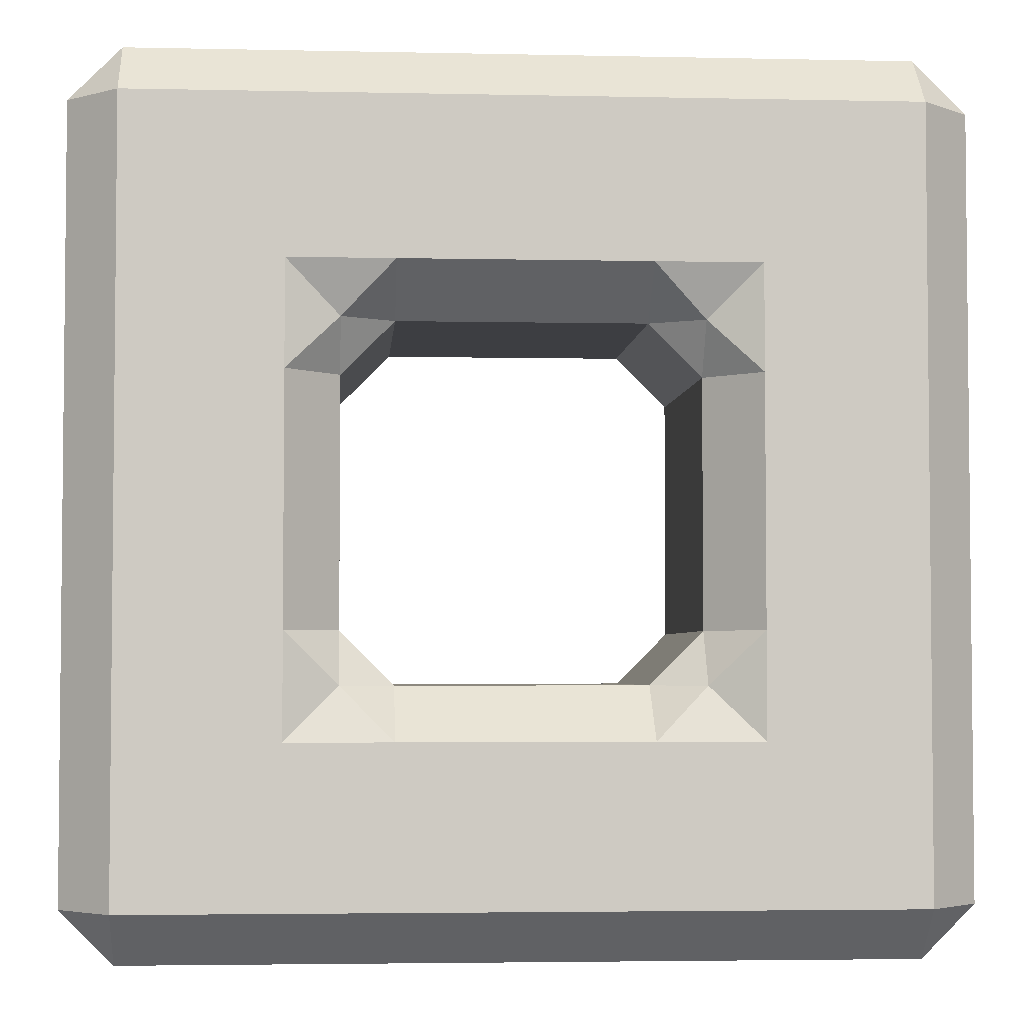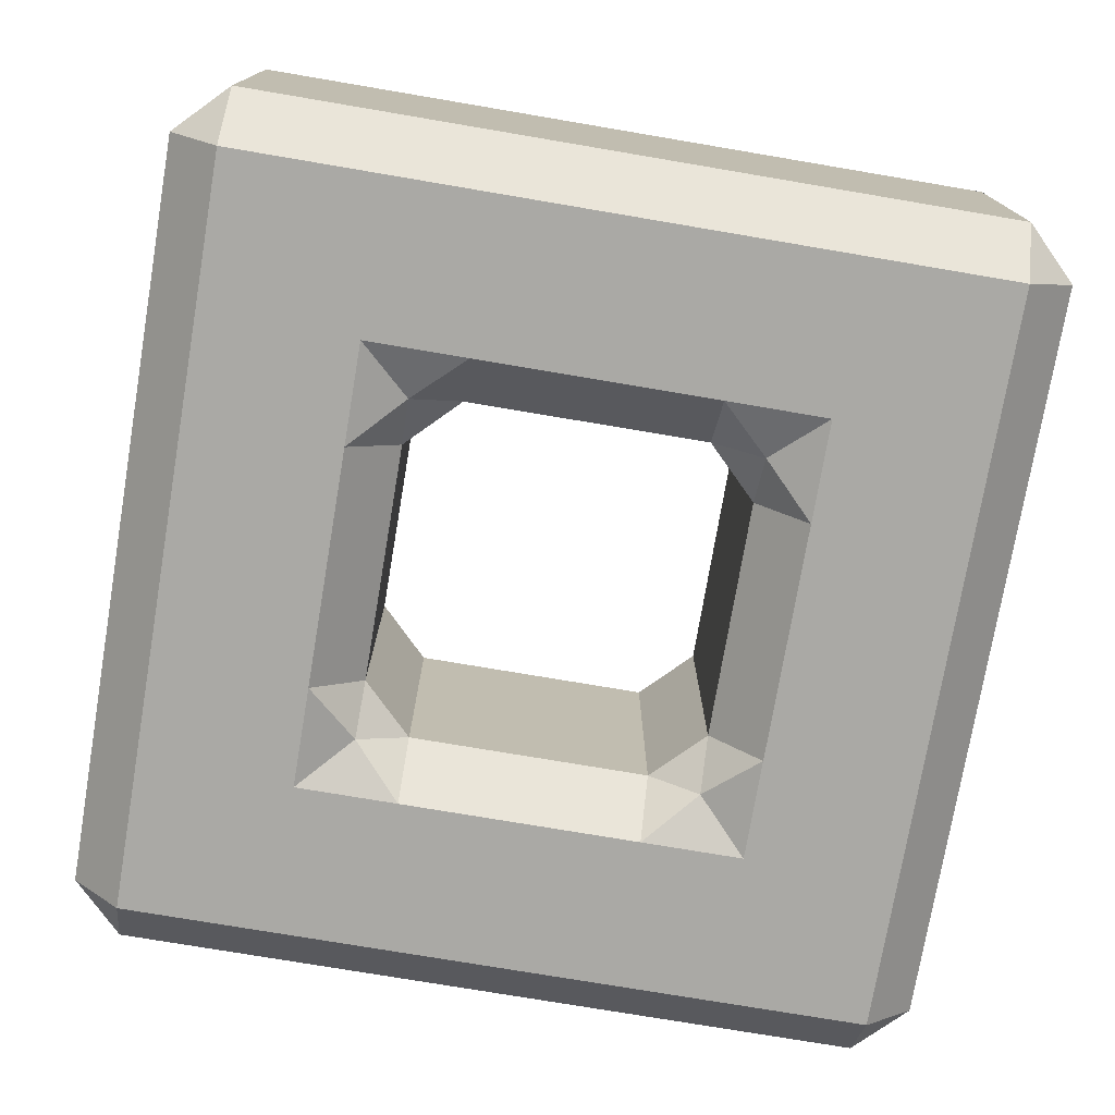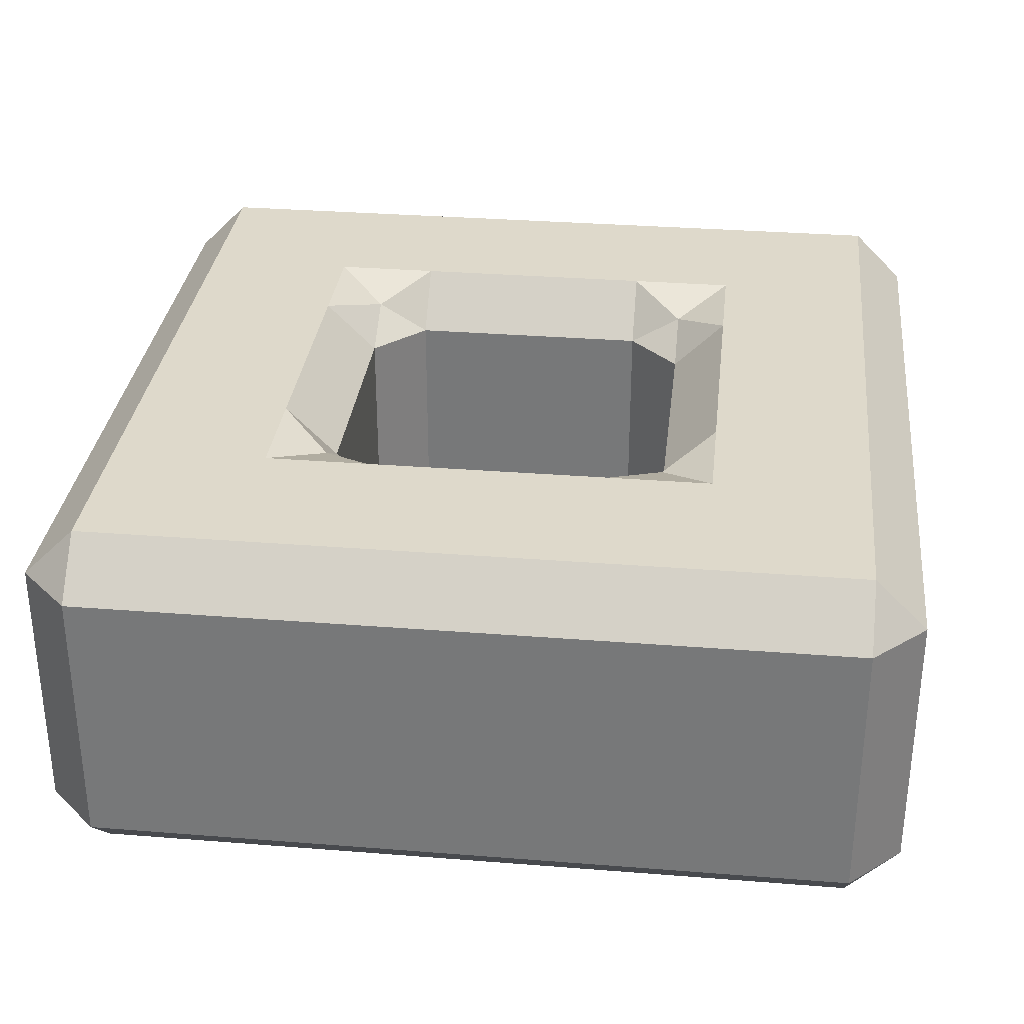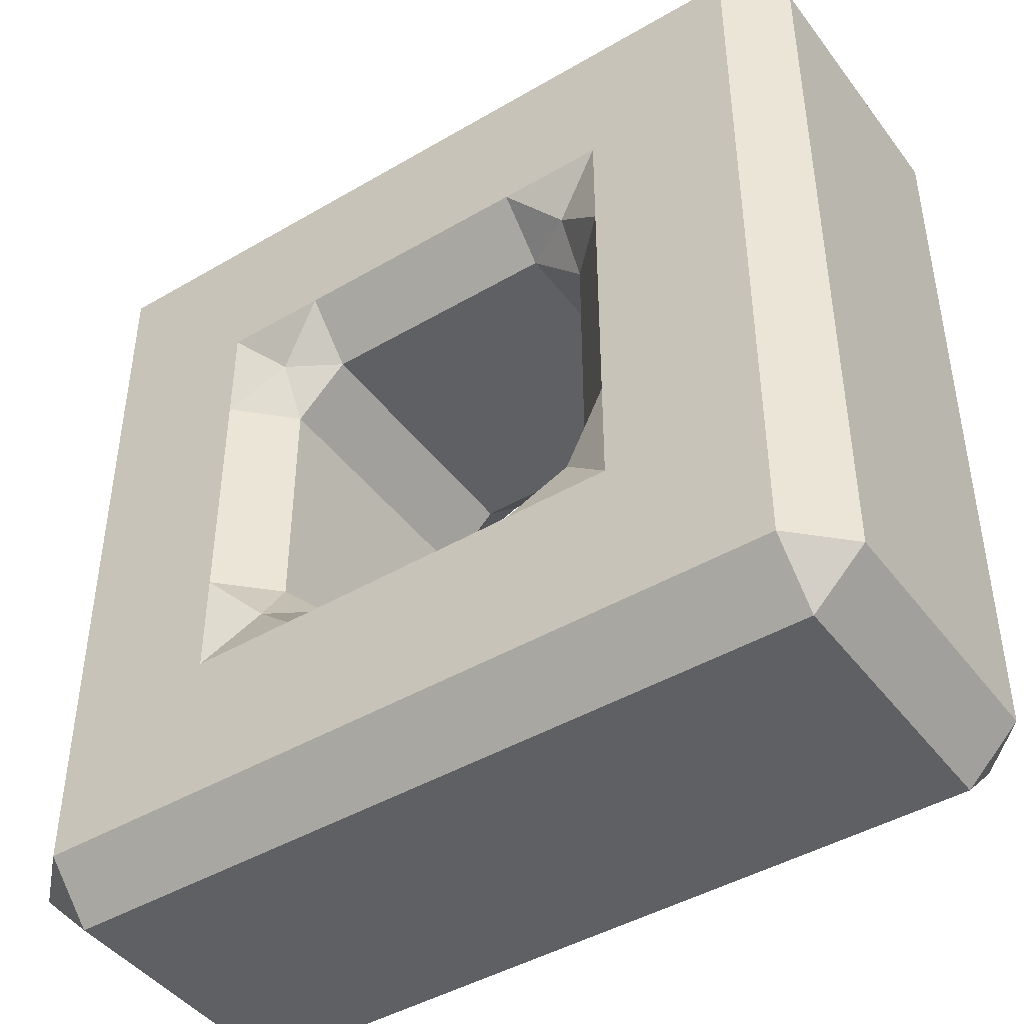
<metadata>
{"format":"obj","ext":"obj","renderer":"f3d","projection":"perspective","resolution":1024,"background":"white","views":[{"elev":-3.6,"azim":175.9,"up":"+Z"},{"elev":-75.3,"azim":170.4,"up":"+Y"},{"elev":31.8,"azim":-83.6,"up":"+Y"},{"elev":-44.3,"azim":34.4,"up":"+Z"}]}
</metadata>
<code>
g pb_Mesh-7477894
v 1.669 -3.109 1.169
v 1.669 -3.109 -1.169
v 1.669 -0.5 1.169
v 1.669 -0.5 -1.169
v 2.169 -3.109 -4.173
v 3.673 -3.109 -4.173
v 2.169 -0.5 -4.173
v 3.673 -0.5 -4.173
v 4.173 -3.109 -1.169
v 4.173 -3.109 1.169
v 4.173 -0.5 -1.169
v 4.173 -0.5 1.169
v 3.673 0 1.169
v 2.169 0 1.169
v 3.673 0 -1.169
v 2.169 0 -1.169
v 3.673 -3.609 -1.169
v 2.169 -3.609 -1.169
v 3.673 -3.609 1.169
v 2.169 -3.609 1.169
v 2.169 -3.609 -2.169
v 3.673 -3.609 -2.169
v 2.169 -3.609 -3.673
v 3.673 -3.609 -3.673
v -4.173 -0.5 -2.169
v -4.173 -3.109 -2.169
v -4.173 -0.5 -3.673
v -4.173 -3.109 -3.673
v 4.173 -3.109 -2.169
v 4.173 -0.5 -2.169
v 4.173 -3.109 -3.673
v 4.173 -0.5 -3.673
v 3.673 0 -2.169
v 2.169 0 -2.169
v 3.673 0 -3.673
v 2.169 0 -3.673
v 1.169 -0.5 -1.669
v 1.169 -3.109 -1.669
v -1.169 -0.5 -1.669
v -1.169 -3.109 -1.669
v 1.169 0 -3.673
v 1.169 0 -2.169
v -1.169 0 -3.673
v -1.169 0 -2.169
v 1.169 -3.609 -2.169
v 1.169 -3.609 -3.673
v -1.169 -3.609 -2.169
v -1.169 -3.609 -3.673
v 1.169 -3.109 -4.173
v 1.169 -0.5 -4.173
v -1.169 -3.109 -4.173
v -1.169 -0.5 -4.173
v -2.169 -0.5 4.173
v -2.169 -3.109 4.173
v -3.673 -0.5 4.173
v -3.673 -3.109 4.173
v -2.169 0 -3.673
v -2.169 0 -2.169
v -3.673 0 -3.673
v -3.673 0 -2.169
v -2.169 -3.609 -2.169
v -2.169 -3.609 -3.673
v -3.673 -3.609 -2.169
v -3.673 -3.609 -3.673
v -2.169 -3.109 -4.173
v -2.169 -0.5 -4.173
v -3.673 -3.109 -4.173
v -3.673 -0.5 -4.173
v -1.669 -0.5 -1.169
v -1.669 -3.109 -1.169
v -1.669 -0.5 1.169
v -1.669 -3.109 1.169
v -3.673 0 -1.169
v -2.169 0 -1.169
v -3.673 0 1.169
v -2.169 0 1.169
v -2.169 -3.609 -1.169
v -3.673 -3.609 -1.169
v -2.169 -3.609 1.169
v -3.673 -3.609 1.169
v -4.173 -3.109 -1.169
v -4.173 -0.5 -1.169
v -4.173 -3.109 1.169
v -4.173 -0.5 1.169
v 4.173 -0.5 2.169
v 4.173 -3.109 2.169
v 4.173 -0.5 3.673
v 4.173 -3.109 3.673
v -3.673 0 2.169
v -2.169 0 2.169
v -3.673 0 3.673
v -2.169 0 3.673
v -2.169 -3.609 2.169
v -3.673 -3.609 2.169
v -2.169 -3.609 3.673
v -3.673 -3.609 3.673
v -4.173 -3.109 2.169
v -4.173 -0.5 2.169
v -4.173 -3.109 3.673
v -4.173 -0.5 3.673
v -1.169 -0.5 1.669
v -1.169 -3.109 1.669
v 1.169 -0.5 1.669
v 1.169 -3.109 1.669
v -1.169 0 3.673
v -1.169 0 2.169
v 1.169 0 3.673
v 1.169 0 2.169
v -1.169 -3.609 2.169
v -1.169 -3.609 3.673
v 1.169 -3.609 2.169
v 1.169 -3.609 3.673
v -1.169 -3.109 4.173
v -1.169 -0.5 4.173
v 1.169 -3.109 4.173
v 1.169 -0.5 4.173
v 2.169 0 3.673
v 2.169 0 2.169
v 3.673 0 3.673
v 3.673 0 2.169
v 2.169 -3.609 2.169
v 2.169 -3.609 3.673
v 3.673 -3.609 2.169
v 3.673 -3.609 3.673
v 2.169 -3.109 4.173
v 2.169 -0.5 4.173
v 3.673 -3.109 4.173
v 3.673 -0.5 4.173
v 2.169 -3.609 1.169
v 1.669 -3.109 -1.169
v 1.669 -3.109 1.169
v 2.169 -3.609 -1.169
v 1.169 -0.5 1.669
v 1.669 -3.109 1.169
v 1.669 -0.5 1.169
v 1.169 -3.109 1.669
v 1.169 -3.109 -1.669
v 1.669 -0.5 -1.169
v 1.669 -3.109 -1.169
v 1.169 -0.5 -1.669
v 2.169 0 -1.169
v 1.669 -0.5 1.169
v 1.669 -0.5 -1.169
v 2.169 0 1.169
v 2.169 -3.609 -3.673
v 3.673 -3.109 -4.173
v 2.169 -3.109 -4.173
v 3.673 -3.609 -3.673
v 4.173 -3.109 -3.673
v 3.673 -0.5 -4.173
v 3.673 -3.109 -4.173
v 4.173 -0.5 -3.673
v 3.673 0 -3.673
v 2.169 -0.5 -4.173
v 3.673 -0.5 -4.173
v 2.169 0 -3.673
v 3.673 -3.609 -1.169
v 4.173 -3.109 1.169
v 4.173 -3.109 -1.169
v 3.673 -3.609 1.169
v 3.673 0 1.169
v 4.173 -0.5 -1.169
v 4.173 -0.5 1.169
v 3.673 0 -1.169
v 4.173 -3.109 -2.169
v 3.673 -3.609 -3.673
v 3.673 -3.609 -2.169
v 4.173 -3.109 -3.673
v -3.673 0 -3.673
v -4.173 -0.5 -2.169
v -4.173 -0.5 -3.673
v -3.673 0 -2.169
v -3.673 -3.609 -2.169
v -4.173 -3.109 -3.673
v -4.173 -3.109 -2.169
v -3.673 -3.609 -3.673
v -3.673 -3.109 -4.173
v -4.173 -0.5 -3.673
v -4.173 -3.109 -3.673
v -3.673 -0.5 -4.173
v 3.673 0 -2.169
v 4.173 -0.5 -3.673
v 4.173 -0.5 -2.169
v 3.673 0 -3.673
v -1.169 0 -2.169
v 1.169 -0.5 -1.669
v -1.169 -0.5 -1.669
v 1.169 0 -2.169
v 1.169 -3.609 -2.169
v -1.169 -3.109 -1.669
v 1.169 -3.109 -1.669
v -1.169 -3.609 -2.169
v -1.669 -3.109 -1.169
v -1.169 -0.5 -1.669
v -1.169 -3.109 -1.669
v -1.669 -0.5 -1.169
v -1.169 -0.5 -4.173
v 1.169 0 -3.673
v -1.169 0 -3.673
v 1.169 -0.5 -4.173
v 1.169 -3.109 -4.173
v -1.169 -3.609 -3.673
v 1.169 -3.609 -3.673
v -1.169 -3.109 -4.173
v -3.673 0 3.673
v -2.169 -0.5 4.173
v -3.673 -0.5 4.173
v -2.169 0 3.673
v -2.169 -3.609 3.673
v -3.673 -3.109 4.173
v -2.169 -3.109 4.173
v -3.673 -3.609 3.673
v -4.173 -3.109 3.673
v -3.673 -0.5 4.173
v -3.673 -3.109 4.173
v -4.173 -0.5 3.673
v -3.673 -0.5 -4.173
v -2.169 0 -3.673
v -3.673 0 -3.673
v -2.169 -0.5 -4.173
v -2.169 -3.109 -4.173
v -3.673 -3.609 -3.673
v -2.169 -3.609 -3.673
v -3.673 -3.109 -4.173
v -2.169 0 1.169
v -1.669 -0.5 -1.169
v -1.669 -0.5 1.169
v -2.169 0 1.169
v -2.169 0 -1.169
v -1.669 -0.5 -1.169
v -2.169 -3.609 -1.169
v -1.669 -3.109 1.169
v -1.669 -3.109 -1.169
v -2.169 -3.609 1.169
v -1.169 -3.109 1.669
v -1.669 -0.5 1.169
v -1.669 -3.109 1.169
v -1.169 -0.5 1.669
v -4.173 -0.5 1.169
v -3.673 0 -1.169
v -3.673 0 1.169
v -4.173 -0.5 -1.169
v -4.173 -3.109 -1.169
v -3.673 -3.609 1.169
v -3.673 -3.609 -1.169
v -4.173 -3.109 1.169
v 3.673 0 3.673
v 4.173 -0.5 2.169
v 4.173 -0.5 3.673
v 3.673 0 2.169
v 3.673 -3.609 2.169
v 4.173 -3.109 3.673
v 4.173 -3.109 2.169
v 3.673 -3.609 3.673
v 3.673 -3.109 4.173
v 4.173 -0.5 3.673
v 4.173 -3.109 3.673
v 3.673 -0.5 4.173
v -4.173 -0.5 3.673
v -3.673 0 2.169
v -3.673 0 3.673
v -4.173 -0.5 2.169
v -4.173 -3.109 2.169
v -3.673 -3.609 3.673
v -3.673 -3.609 2.169
v -4.173 -3.109 3.673
v 1.169 0 2.169
v -1.169 -0.5 1.669
v 1.169 -0.5 1.669
v -1.169 0 2.169
v -1.169 -3.609 2.169
v 1.169 -3.109 1.669
v -1.169 -3.109 1.669
v 1.169 -3.609 2.169
v 1.169 -0.5 4.173
v -1.169 0 3.673
v 1.169 0 3.673
v -1.169 -0.5 4.173
v -1.169 -3.109 4.173
v 1.169 -3.609 3.673
v -1.169 -3.609 3.673
v 1.169 -3.109 4.173
v 3.673 -0.5 4.173
v 2.169 0 3.673
v 3.673 0 3.673
v 2.169 -0.5 4.173
v 2.169 -3.109 4.173
v 3.673 -3.609 3.673
v 2.169 -3.609 3.673
v 3.673 -3.109 4.173
v 1.669 -3.109 1.169
v 1.669 -3.409 1.669
v 2.169 -3.609 1.169
v 2.169 -3.609 1.169
v 1.669 -3.409 1.669
v 2.169 -3.609 2.169
v 2.169 -3.609 2.169
v 1.669 -3.409 1.669
v 1.169 -3.609 2.169
v 1.169 -3.609 2.169
v 1.669 -3.409 1.669
v 1.169 -3.109 1.669
v 1.169 -3.109 1.669
v 1.669 -3.409 1.669
v 1.669 -3.109 1.169
v 2.169 -3.609 -1.169
v 1.669 -3.409 -1.669
v 1.669 -3.109 -1.169
v 1.669 -3.109 -1.169
v 1.669 -3.409 -1.669
v 1.169 -3.109 -1.669
v 1.169 -3.109 -1.669
v 1.669 -3.409 -1.669
v 1.169 -3.609 -2.169
v 1.169 -3.609 -2.169
v 1.669 -3.409 -1.669
v 2.169 -3.609 -2.169
v 2.169 -3.609 -2.169
v 1.669 -3.409 -1.669
v 2.169 -3.609 -1.169
v 1.669 -0.5 1.169
v 1.669 -0.2 1.669
v 1.169 -0.5 1.669
v 1.169 -0.5 1.669
v 1.669 -0.2 1.669
v 1.169 0 2.169
v 1.169 0 2.169
v 1.669 -0.2 1.669
v 2.169 0 2.169
v 2.169 0 2.169
v 1.669 -0.2 1.669
v 2.169 0 1.169
v 2.169 0 1.169
v 1.669 -0.2 1.669
v 1.669 -0.5 1.169
v 1.169 -0.5 -1.669
v 1.669 -0.2 -1.669
v 1.669 -0.5 -1.169
v 1.669 -0.5 -1.169
v 1.669 -0.2 -1.669
v 2.169 0 -1.169
v 2.169 0 -1.169
v 1.669 -0.2 -1.669
v 2.169 0 -2.169
v 2.169 0 -2.169
v 1.669 -0.2 -1.669
v 1.169 0 -2.169
v 1.169 0 -2.169
v 1.669 -0.2 -1.669
v 1.169 -0.5 -1.669
v 1.669 -3.359 -3.923
v 3.673 -3.109 -4.173
v 3.673 -3.609 -3.673
v 4.173 -3.109 -3.673
v 1.669 -0.25 -3.923
v 3.673 -0.5 -4.173
v 4.173 -0.5 -3.673
v 3.673 0 -3.673
v 3.923 -3.359 -1.669
v 3.673 -3.609 -2.169
v 3.923 -3.359 -1.669
v 4.173 -3.109 -1.169
v 3.923 -3.359 1.669
v 3.923 -0.25 -1.669
v 3.923 -0.25 1.669
v -3.923 -0.25 -1.669
v -4.173 -0.5 -1.169
v -3.673 0 -1.169
v -3.923 -3.359 -1.669
v -3.673 -0.5 -4.173
v -3.673 0 -3.673
v -4.173 -0.5 -3.673
v -4.173 -3.109 -3.673
v -3.673 -3.609 -3.673
v -3.673 -3.109 -4.173
v -1.169 -0.5 -1.669
v -1.669 -0.2 -1.669
v -1.169 0 -2.169
v -1.169 0 -2.169
v -1.669 -0.2 -1.669
v -2.169 0 -2.169
v -2.169 0 -2.169
v -1.669 -0.2 -1.669
v -2.169 0 -1.169
v -2.169 0 -1.169
v -1.669 -0.2 -1.669
v -1.669 -0.5 -1.169
v -1.669 -0.5 -1.169
v -1.669 -0.2 -1.669
v -1.169 -0.5 -1.669
v -1.169 -3.609 -2.169
v -1.669 -3.409 -1.669
v -1.169 -3.109 -1.669
v -1.169 -3.109 -1.669
v -1.669 -3.409 -1.669
v -1.669 -3.109 -1.169
v -1.669 -3.109 -1.169
v -1.669 -3.409 -1.669
v -2.169 -3.609 -1.169
v -2.169 -3.609 -1.169
v -1.669 -3.409 -1.669
v -2.169 -3.609 -2.169
v -2.169 -3.609 -2.169
v -1.669 -3.409 -1.669
v -1.169 -3.609 -2.169
v -1.669 -0.25 -3.923
v -1.669 -3.359 -3.923
v -1.669 -0.25 3.923
v -1.669 -3.359 3.923
v -4.173 -0.5 3.673
v -3.673 0 3.673
v -3.673 -0.5 4.173
v -3.673 -3.109 4.173
v -3.673 -3.609 3.673
v -4.173 -3.109 3.673
v -1.669 -0.5 1.169
v -1.669 -0.2 1.669
v -2.169 0 1.169
v -2.169 0 1.169
v -1.669 -0.2 1.669
v -2.169 0 2.169
v -2.169 0 2.169
v -1.669 -0.2 1.669
v -1.169 0 2.169
v -1.169 0 2.169
v -1.669 -0.2 1.669
v -1.169 -0.5 1.669
v -1.169 -0.5 1.669
v -1.669 -0.2 1.669
v -1.669 -0.5 1.169
v -2.169 -3.609 1.169
v -1.669 -3.409 1.669
v -1.669 -3.109 1.169
v -1.669 -3.109 1.169
v -1.669 -3.409 1.669
v -1.169 -3.109 1.669
v -1.169 -3.109 1.669
v -1.669 -3.409 1.669
v -1.169 -3.609 2.169
v -1.169 -3.609 2.169
v -1.669 -3.409 1.669
v -2.169 -3.609 2.169
v -2.169 -3.609 2.169
v -1.669 -3.409 1.669
v -2.169 -3.609 1.169
v -3.923 -0.25 1.669
v -3.923 -3.359 1.669
v 3.673 -0.5 4.173
v 3.673 0 3.673
v 4.173 -0.5 3.673
v 4.173 -3.109 3.673
v 3.673 -3.609 3.673
v 3.673 -3.109 4.173
v 1.669 -0.25 3.923
v 1.669 -3.359 3.923
v 2.169 -3.609 3.673
v 2.169 -3.109 4.173
g pb_Mesh-7477894_0
g pb_Mesh-7477894_1
f 3 2 1
f 3 4 2
f 7 6 5
f 7 8 6
f 11 10 9
f 11 12 10
f 15 14 13
f 15 16 14
f 19 18 17
f 19 20 18
f 23 22 21
f 23 24 22
f 27 26 25
f 27 28 26
f 31 30 29
f 31 32 30
f 35 34 33
f 35 36 34
f 39 38 37
f 39 40 38
f 43 42 41
f 43 44 42
f 47 46 45
f 47 48 46
f 51 50 49
f 51 52 50
f 55 54 53
f 55 56 54
f 59 58 57
f 59 60 58
f 63 62 61
f 63 64 62
f 67 66 65
f 67 68 66
f 71 70 69
f 71 72 70
f 75 74 73
f 75 76 74
f 79 78 77
f 79 80 78
f 83 82 81
f 83 84 82
f 87 86 85
f 87 88 86
f 91 90 89
f 91 92 90
f 95 94 93
f 95 96 94
f 99 98 97
f 99 100 98
f 103 102 101
f 103 104 102
f 107 106 105
f 107 108 106
f 111 110 109
f 111 112 110
f 115 114 113
f 115 116 114
f 119 118 117
f 119 120 118
f 123 122 121
f 123 124 122
f 127 126 125
f 127 128 126
f 131 130 129
f 130 132 129
f 135 134 133
f 134 136 133
f 139 138 137
f 138 140 137
f 143 142 141
f 142 144 141
f 147 146 145
f 146 148 145
f 7 5 50
f 5 49 50
f 151 150 149
f 150 152 149
f 155 154 153
f 154 156 153
f 159 158 157
f 158 160 157
f 11 9 30
f 9 29 30
f 10 12 86
f 12 85 86
f 163 162 161
f 162 164 161
f 13 14 120
f 14 118 120
f 16 15 34
f 15 33 34
f 17 18 22
f 18 21 22
f 20 19 121
f 19 123 121
f 23 21 46
f 21 45 46
f 167 166 165
f 166 168 165
f 25 26 82
f 26 81 82
f 171 170 169
f 170 172 169
f 175 174 173
f 174 176 173
f 179 178 177
f 178 180 177
f 183 182 181
f 182 184 181
f 34 36 42
f 36 41 42
f 187 186 185
f 186 188 185
f 191 190 189
f 190 192 189
f 195 194 193
f 194 196 193
f 199 198 197
f 198 200 197
f 44 43 58
f 43 57 58
f 203 202 201
f 202 204 201
f 48 47 62
f 47 61 62
f 52 51 66
f 51 65 66
f 53 54 114
f 54 113 114
f 207 206 205
f 206 208 205
f 211 210 209
f 210 212 209
f 215 214 213
f 214 216 213
f 219 218 217
f 218 220 217
f 58 60 74
f 60 73 74
f 63 61 78
f 61 77 78
f 223 222 221
f 222 224 221
f 227 226 225
f 230 229 228
f 233 232 231
f 232 234 231
f 237 236 235
f 236 238 235
f 241 240 239
f 240 242 239
f 76 75 90
f 75 89 90
f 245 244 243
f 244 246 243
f 80 79 94
f 79 93 94
f 84 83 98
f 83 97 98
f 249 248 247
f 248 250 247
f 253 252 251
f 252 254 251
f 257 256 255
f 256 258 255
f 261 260 259
f 260 262 259
f 90 92 106
f 92 105 106
f 95 93 110
f 93 109 110
f 265 264 263
f 264 266 263
f 269 268 267
f 268 270 267
f 273 272 271
f 272 274 271
f 277 276 275
f 276 278 275
f 108 107 118
f 107 117 118
f 281 280 279
f 280 282 279
f 112 111 122
f 111 121 122
f 116 115 126
f 115 125 126
f 285 284 283
f 284 286 283
f 289 288 287
f 288 290 287
f 293 292 291
f 296 295 294
f 299 298 297
f 302 301 300
f 305 304 303
f 308 307 306
f 311 310 309
f 314 313 312
f 317 316 315
f 320 319 318
f 323 322 321
f 326 325 324
f 329 328 327
f 332 331 330
f 335 334 333
f 338 337 336
f 341 340 339
f 344 343 342
f 347 346 345
f 350 349 348
f 145 351 147
f 203 351 145
f 201 351 203
f 147 351 201
f 354 353 352
f 200 355 154
f 198 355 200
f 156 355 198
f 154 355 156
f 358 357 356
f 157 359 159
f 360 359 157
f 165 361 167
f 362 361 165
f 158 363 160
f 253 363 158
f 251 363 253
f 160 363 251
f 183 364 162
f 181 364 183
f 164 364 181
f 162 364 164
f 163 365 248
f 161 365 163
f 250 365 161
f 248 365 250
f 367 366 170
f 368 366 367
f 172 366 368
f 170 366 172
f 175 369 243
f 173 369 175
f 245 369 173
f 243 369 245
f 372 371 370
f 375 374 373
f 378 377 376
f 381 380 379
f 384 383 382
f 387 386 385
f 390 389 388
f 393 392 391
f 396 395 394
f 399 398 397
f 402 401 400
f 405 404 403
f 197 406 199
f 220 406 197
f 218 406 220
f 199 406 218
f 202 407 204
f 223 407 202
f 221 407 223
f 204 407 221
f 278 408 206
f 276 408 278
f 208 408 276
f 206 408 208
f 211 409 279
f 209 409 211
f 281 409 209
f 279 409 281
f 412 411 410
f 415 414 413
f 418 417 416
f 421 420 419
f 424 423 422
f 427 426 425
f 430 429 428
f 433 432 431
f 436 435 434
f 439 438 437
f 442 441 440
f 445 444 443
f 239 446 241
f 262 446 239
f 260 446 262
f 241 446 260
f 244 447 246
f 265 447 244
f 263 447 265
f 246 447 263
f 450 449 448
f 453 452 451
f 275 454 277
f 286 454 275
f 284 454 286
f 277 454 284
f 280 455 282
f 456 455 280
f 457 455 456
f 282 455 457

</code>
